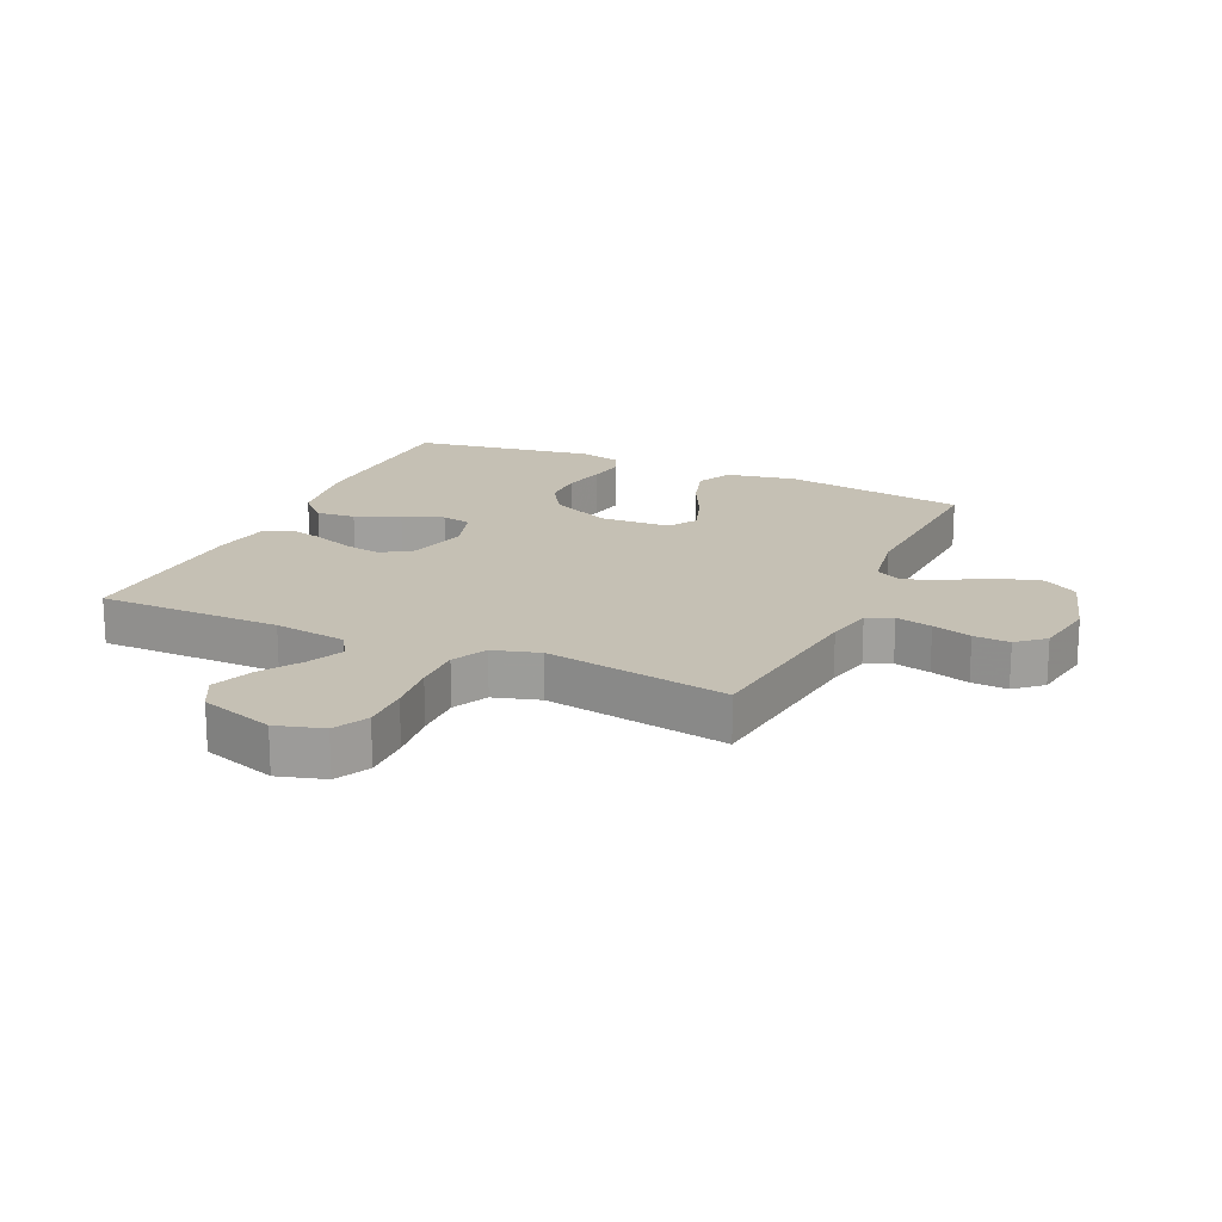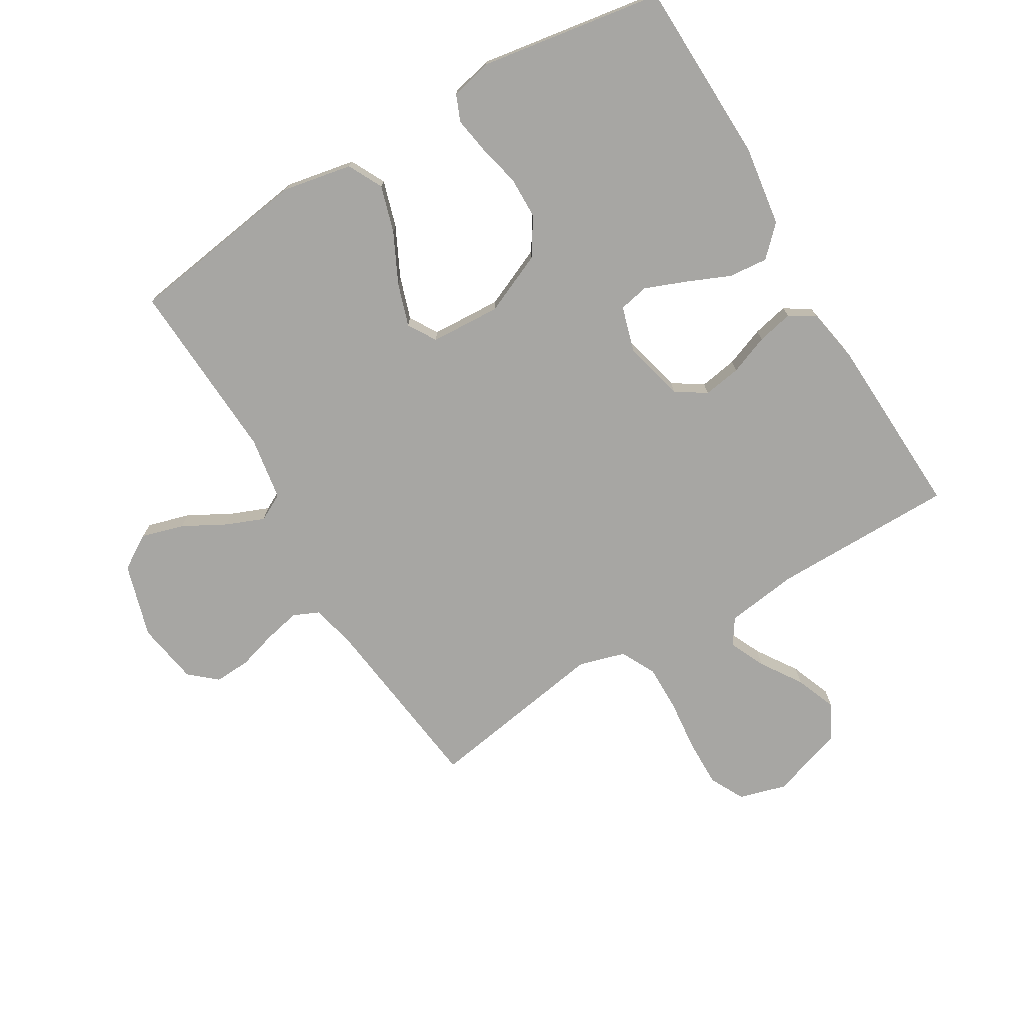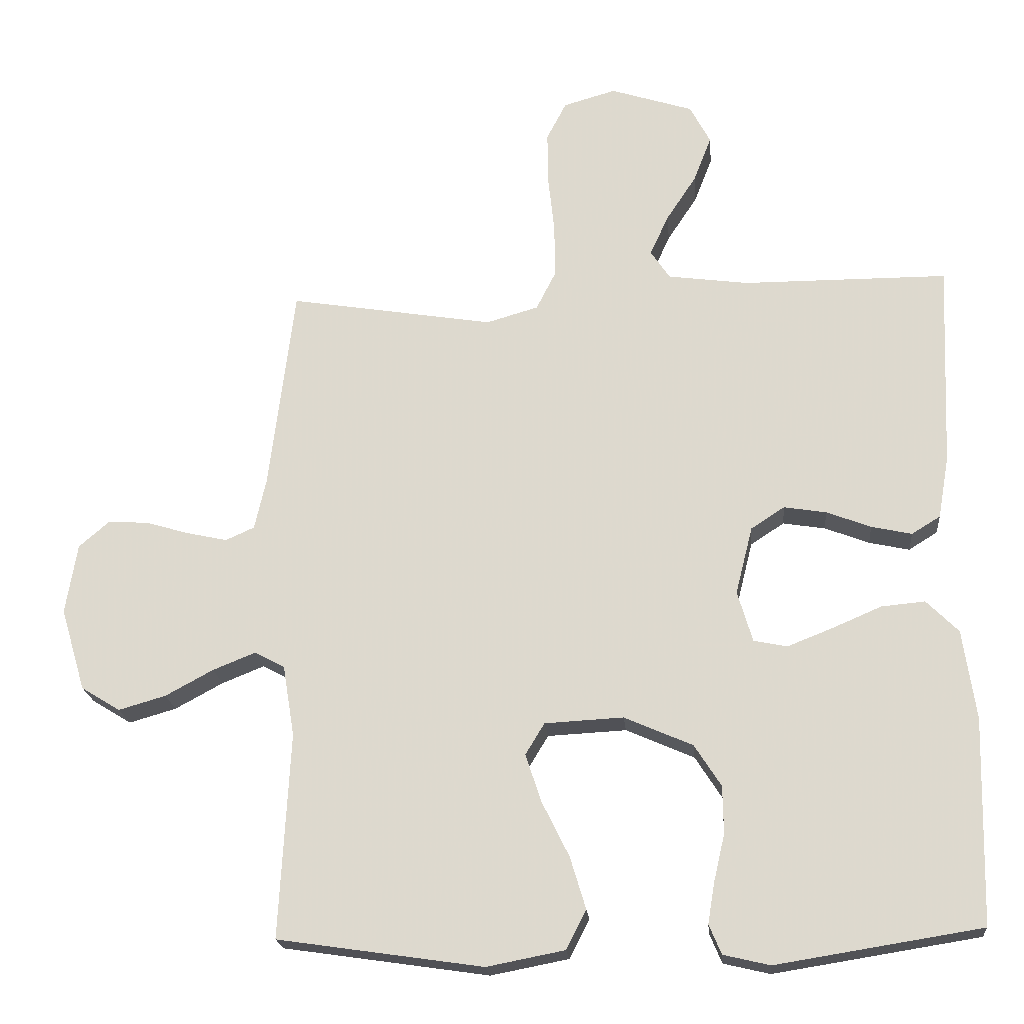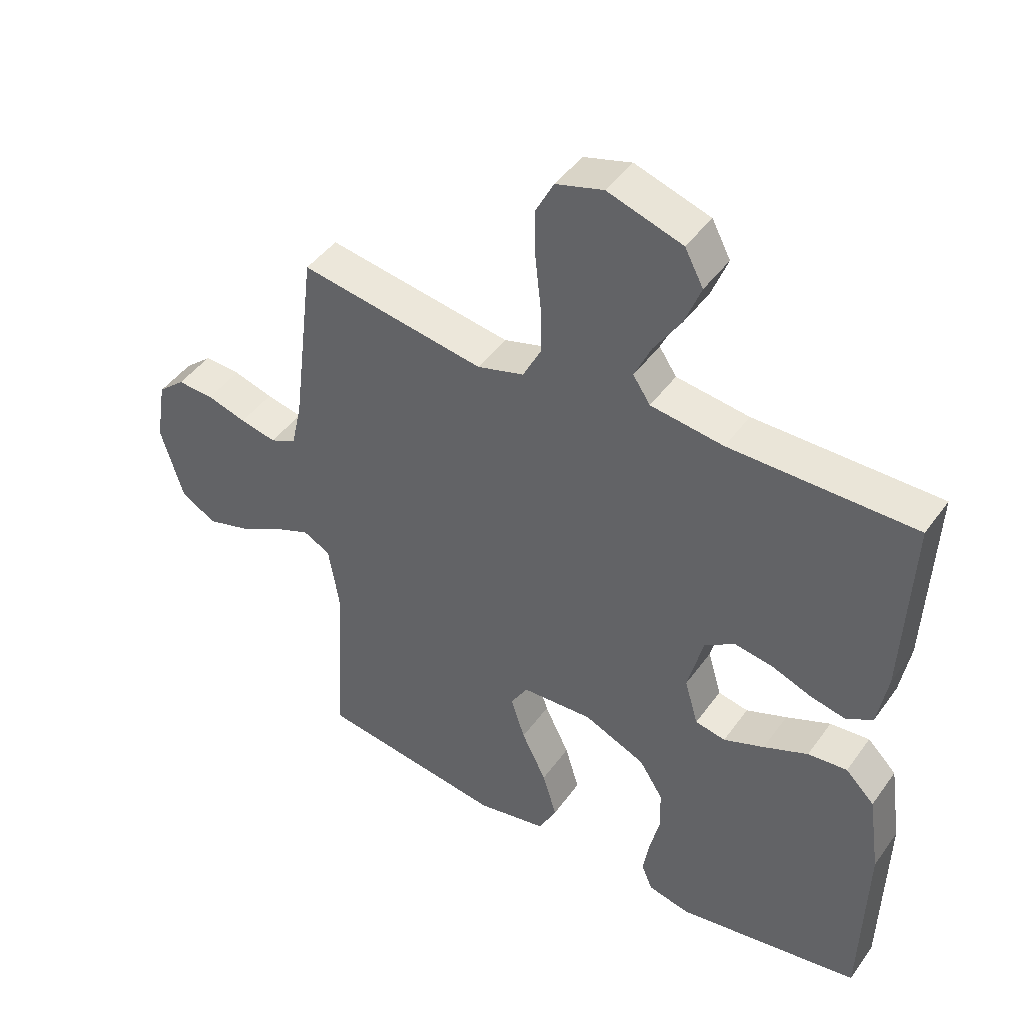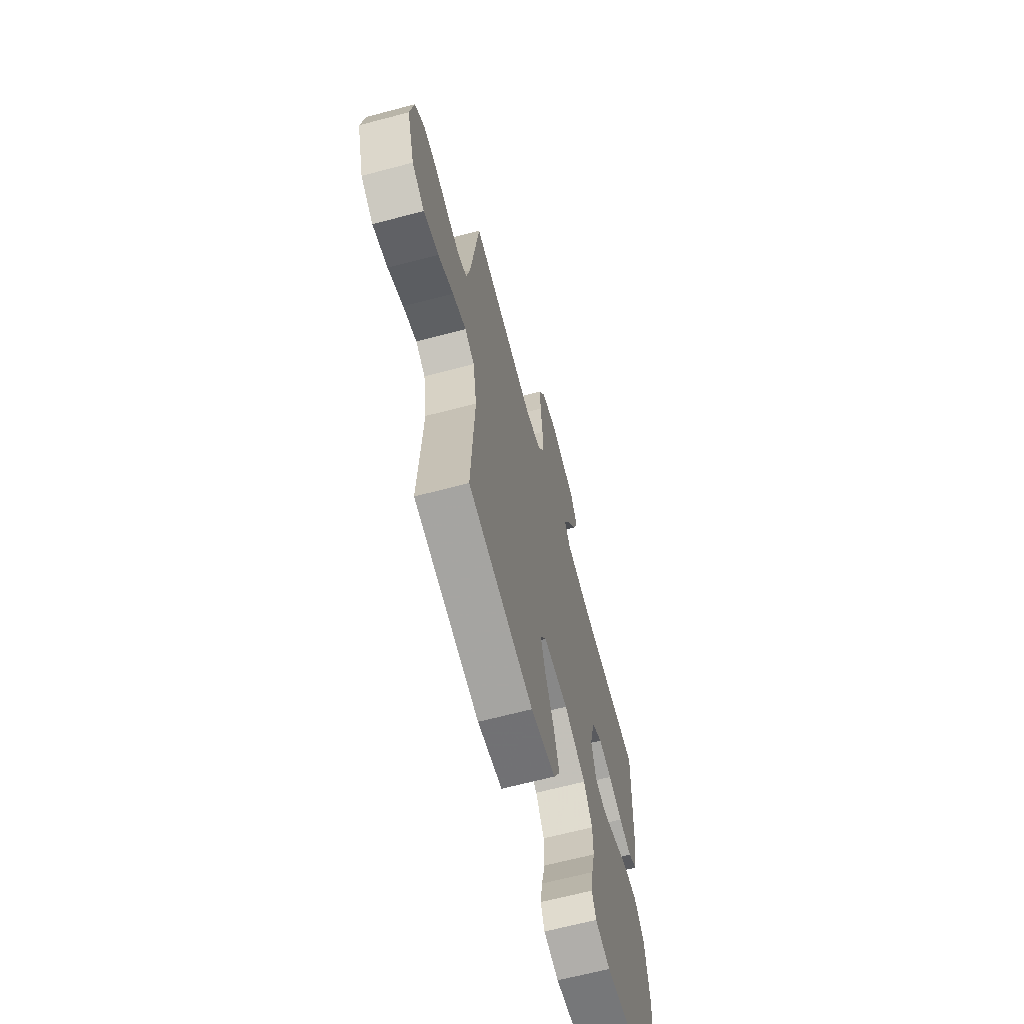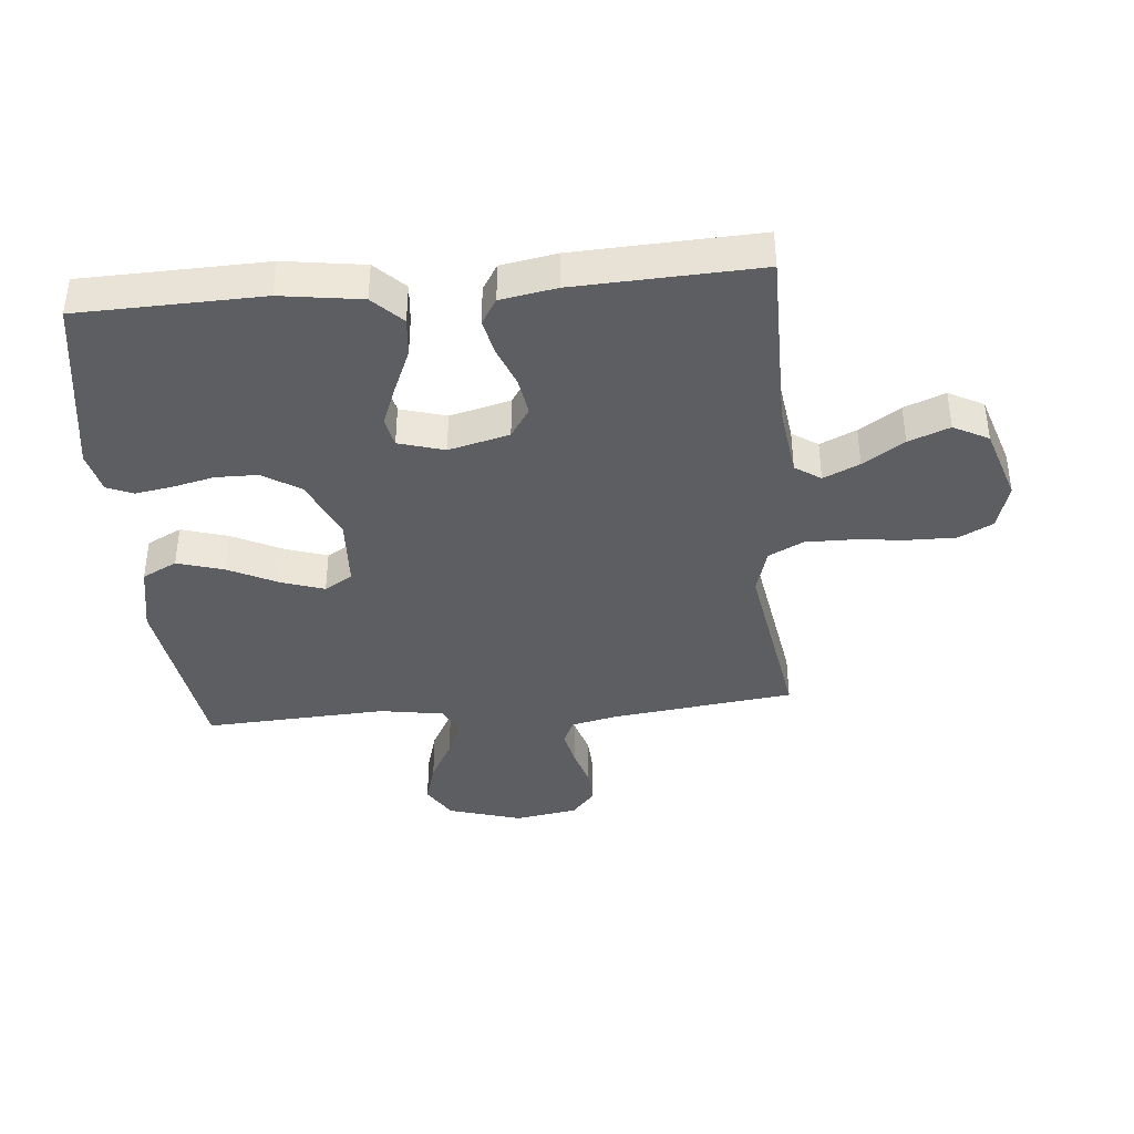
<metadata>
{"format":"obj","ext":"obj","renderer":"f3d","projection":"perspective","resolution":1024,"background":"white","views":[{"elev":18.4,"azim":24.3,"up":"+Y"},{"elev":-74.2,"azim":-149.2,"up":"+Y"},{"elev":-20.4,"azim":-174.9,"up":"+Z"},{"elev":44.6,"azim":-146.8,"up":"+Z"},{"elev":-65.7,"azim":104.9,"up":"+Z"},{"elev":-39.3,"azim":-84.8,"up":"+Y"}]}
</metadata>
<code>
v -0.5 0.07 -0.5
v -0.508 0.07 -0.2
v -0.489 0.07 -0.069
v -0.442 0.07 -0.022
v -0.378 0.07 -0.028
v -0.306 0.07 -0.059
v -0.24 0.07 -0.085
v -0.191 0.07 -0.075
v -0.169 0.07 0
v -0.194 0.07 0.099
v -0.243 0.07 0.131
v -0.305 0.07 0.121
v -0.37 0.07 0.096
v -0.429 0.07 0.083
v -0.471 0.07 0.109
v -0.487 0.07 0.2
v -0.5 0.07 0.5
v -0.2 0.07 0.501
v -0.082 0.07 0.517
v -0.054 0.07 0.559
v -0.081 0.07 0.618
v -0.125 0.07 0.685
v -0.151 0.07 0.752
v -0.121 0.07 0.809
v 0 0.07 0.848
v 0.077 0.07 0.826
v 0.106 0.07 0.77
v 0.105 0.07 0.692
v 0.096 0.07 0.608
v 0.095 0.07 0.53
v 0.124 0.07 0.473
v 0.2 0.07 0.451
v 0.5 0.07 0.5
v 0.537 0.07 0.2
v 0.554 0.07 0.125
v 0.596 0.07 0.106
v 0.655 0.07 0.119
v 0.719 0.07 0.138
v 0.778 0.07 0.141
v 0.822 0.07 0.103
v 0.839 0.07 0
v 0.803 0.07 -0.121
v 0.746 0.07 -0.156
v 0.677 0.07 -0.136
v 0.607 0.07 -0.098
v 0.545 0.07 -0.073
v 0.501 0.07 -0.096
v 0.484 0.07 -0.2
v 0.5 0.07 -0.5
v 0.2 0.07 -0.544
v 0.086 0.07 -0.522
v 0.057 0.07 -0.465
v 0.08 0.07 -0.389
v 0.12 0.07 -0.308
v 0.143 0.07 -0.238
v 0.115 0.07 -0.192
v 0 0.07 -0.186
v -0.1 0.07 -0.23
v -0.139 0.07 -0.291
v -0.14 0.07 -0.36
v -0.124 0.07 -0.429
v -0.114 0.07 -0.489
v -0.132 0.07 -0.532
v -0.2 0.07 -0.548
v -0.5 0 -0.5
v -0.508 0 -0.2
v -0.489 0 -0.069
v -0.442 0 -0.022
v -0.378 0 -0.028
v -0.306 0 -0.059
v -0.24 0 -0.085
v -0.191 0 -0.075
v -0.169 0 0
v -0.194 0 0.099
v -0.243 0 0.131
v -0.305 0 0.121
v -0.37 0 0.096
v -0.429 0 0.083
v -0.471 0 0.109
v -0.487 0 0.2
v -0.5 0 0.5
v -0.2 0 0.501
v -0.082 0 0.517
v -0.054 0 0.559
v -0.081 0 0.618
v -0.125 0 0.685
v -0.151 0 0.752
v -0.121 0 0.809
v 0 0 0.848
v 0.077 0 0.826
v 0.106 0 0.77
v 0.105 0 0.692
v 0.096 0 0.608
v 0.095 0 0.53
v 0.124 0 0.473
v 0.2 0 0.451
v 0.5 0 0.5
v 0.537 0 0.2
v 0.554 0 0.125
v 0.596 0 0.106
v 0.655 0 0.119
v 0.719 0 0.138
v 0.778 0 0.141
v 0.822 0 0.103
v 0.839 0 0
v 0.803 0 -0.121
v 0.746 0 -0.156
v 0.677 0 -0.136
v 0.607 0 -0.098
v 0.545 0 -0.073
v 0.501 0 -0.096
v 0.484 0 -0.2
v 0.5 0 -0.5
v 0.2 0 -0.544
v 0.086 0 -0.522
v 0.057 0 -0.465
v 0.08 0 -0.389
v 0.12 0 -0.308
v 0.143 0 -0.238
v 0.115 0 -0.192
v 0 0 -0.186
v -0.1 0 -0.23
v -0.139 0 -0.291
v -0.14 0 -0.36
v -0.124 0 -0.429
v -0.114 0 -0.489
v -0.132 0 -0.532
v -0.2 0 -0.548
f 4 5 6
f 3 4 6
f 2 3 6
f 1 2 6
f 64 1 6
f 63 64 6
f 62 63 6
f 61 62 6
f 60 61 6
f 59 60 6 7
f 58 59 7 8
f 57 58 8 9
f 56 57 9 10
f 52 53 54
f 51 52 54
f 50 51 54
f 49 50 54
f 48 49 54
f 47 48 54 55
f 46 47 55 56
f 43 44 45
f 42 43 45
f 41 42 45
f 40 41 45
f 39 40 45
f 38 39 45
f 37 38 45
f 36 37 45 46
f 46 56 10
f 36 46 10
f 35 36 10
f 32 33 34
f 35 10 11
f 34 35 11
f 32 34 11
f 31 32 11
f 27 28 29
f 26 27 29
f 25 26 29
f 24 25 29
f 23 24 29
f 22 23 29
f 21 22 29
f 20 21 29 30
f 31 11 12
f 30 31 12
f 20 30 12
f 19 20 12
f 16 17 18
f 16 18 19
f 15 16 19
f 14 15 19
f 13 14 19
f 12 13 19
f 70 69 68
f 70 68 67
f 70 67 66
f 70 66 65
f 70 65 128
f 70 128 127
f 70 127 126
f 70 126 125
f 70 125 124
f 71 70 124 123
f 72 71 123 122
f 73 72 122 121
f 74 73 121 120
f 118 117 116
f 118 116 115
f 118 115 114
f 118 114 113
f 118 113 112
f 119 118 112 111
f 120 119 111 110
f 109 108 107
f 109 107 106
f 109 106 105
f 109 105 104
f 109 104 103
f 109 103 102
f 109 102 101
f 110 109 101 100
f 74 120 110
f 74 110 100
f 74 100 99
f 98 97 96
f 75 74 99
f 75 99 98
f 75 98 96
f 75 96 95
f 93 92 91
f 93 91 90
f 93 90 89
f 93 89 88
f 93 88 87
f 93 87 86
f 93 86 85
f 94 93 85 84
f 76 75 95
f 76 95 94
f 76 94 84
f 76 84 83
f 82 81 80
f 83 82 80
f 83 80 79
f 83 79 78
f 83 78 77
f 83 77 76
f 1 65 66 2
f 2 66 67 3
f 3 67 68 4
f 4 68 69 5
f 5 69 70 6
f 6 70 71 7
f 7 71 72 8
f 8 72 73 9
f 9 73 74 10
f 10 74 75 11
f 11 75 76 12
f 12 76 77 13
f 13 77 78 14
f 14 78 79 15
f 15 79 80 16
f 16 80 81 17
f 17 81 82 18
f 18 82 83 19
f 19 83 84 20
f 20 84 85 21
f 21 85 86 22
f 22 86 87 23
f 23 87 88 24
f 24 88 89 25
f 25 89 90 26
f 26 90 91 27
f 27 91 92 28
f 28 92 93 29
f 29 93 94 30
f 30 94 95 31
f 31 95 96 32
f 32 96 97 33
f 33 97 98 34
f 34 98 99 35
f 35 99 100 36
f 36 100 101 37
f 37 101 102 38
f 38 102 103 39
f 39 103 104 40
f 40 104 105 41
f 41 105 106 42
f 42 106 107 43
f 43 107 108 44
f 44 108 109 45
f 45 109 110 46
f 46 110 111 47
f 47 111 112 48
f 48 112 113 49
f 49 113 114 50
f 50 114 115 51
f 51 115 116 52
f 52 116 117 53
f 53 117 118 54
f 54 118 119 55
f 55 119 120 56
f 56 120 121 57
f 57 121 122 58
f 58 122 123 59
f 59 123 124 60
f 60 124 125 61
f 61 125 126 62
f 62 126 127 63
f 63 127 128 64
f 64 128 65 1

</code>
